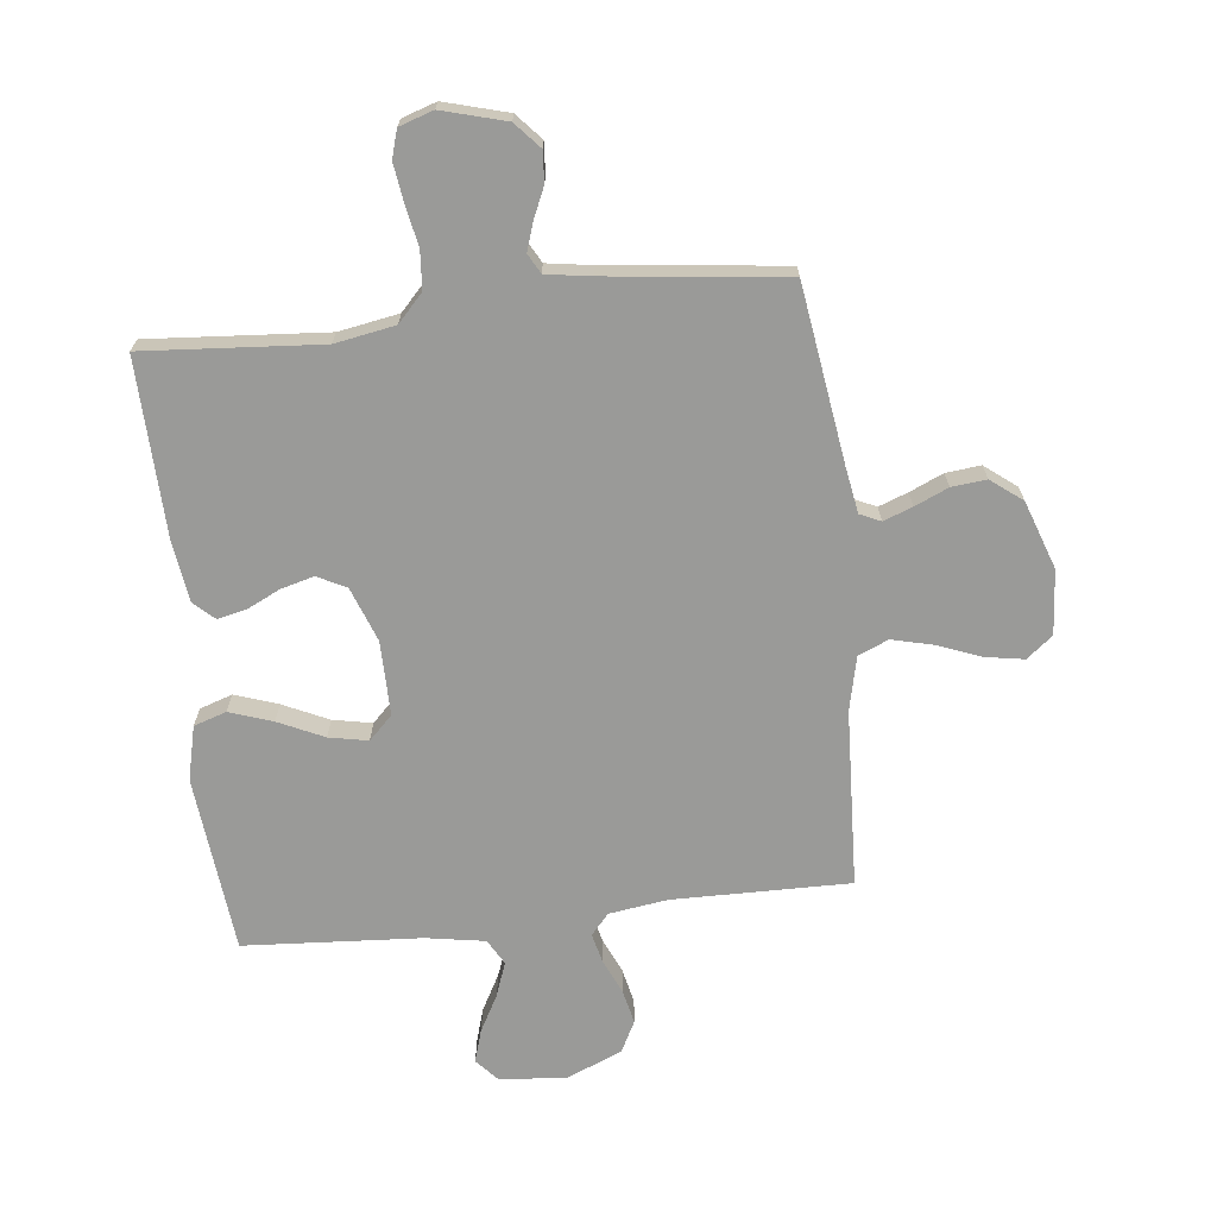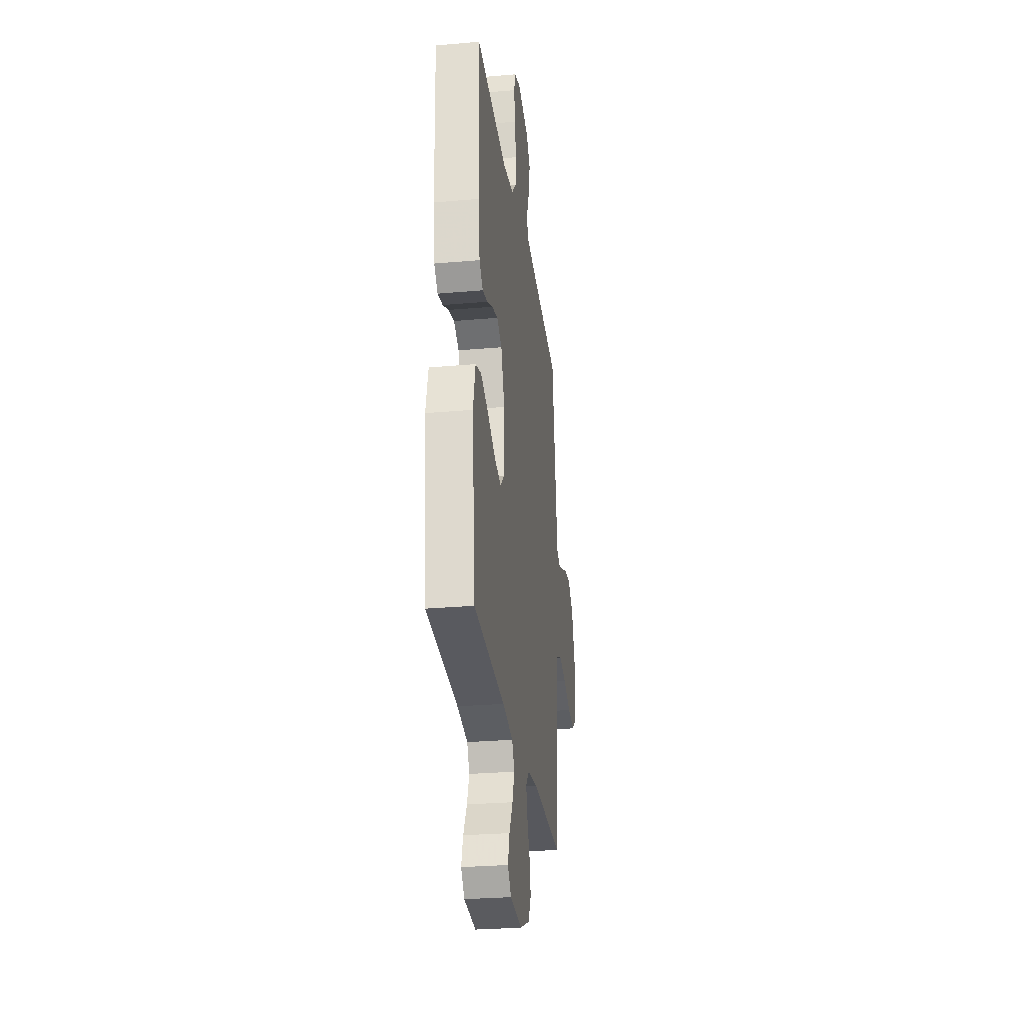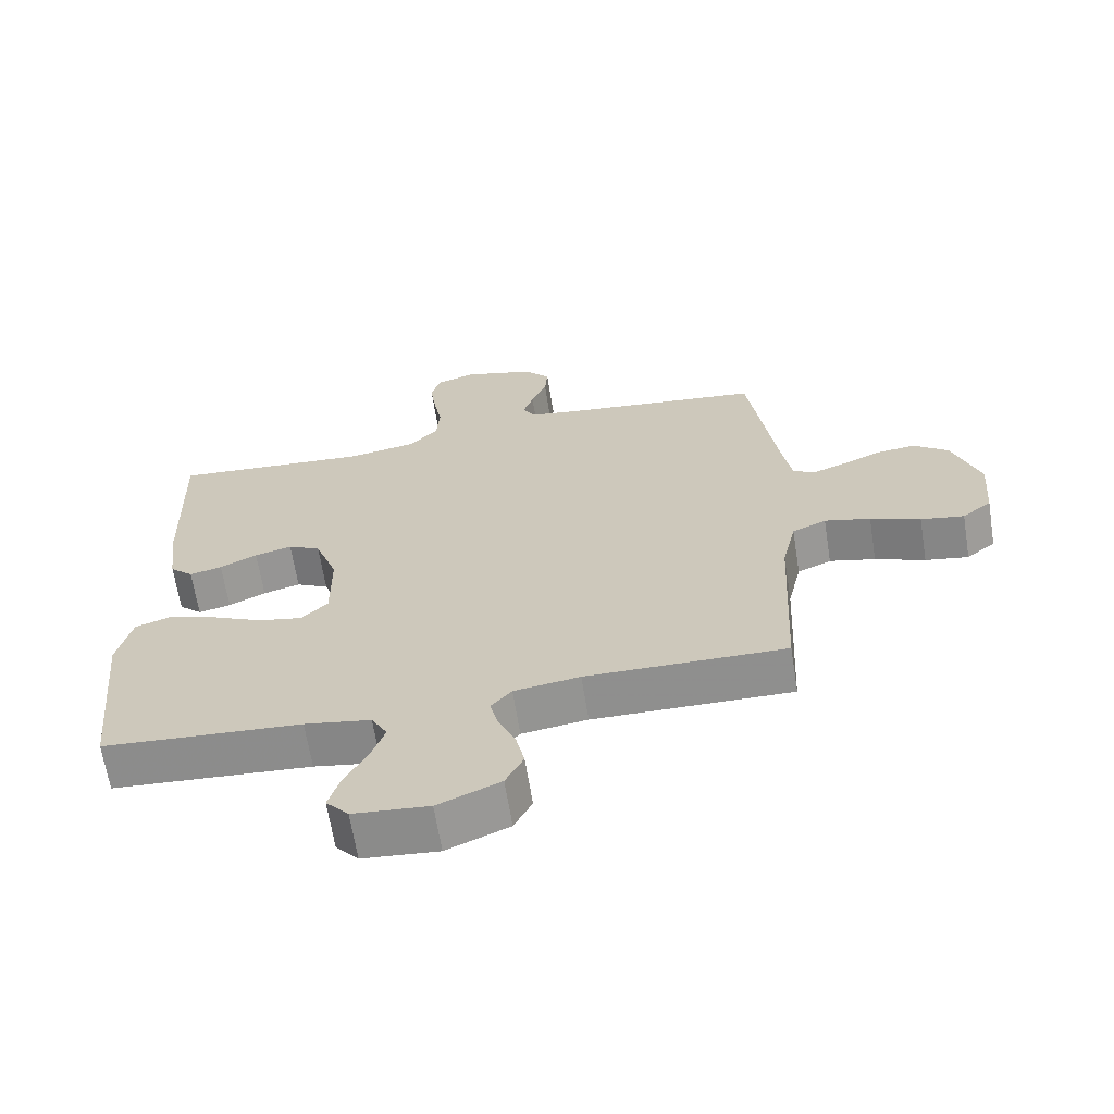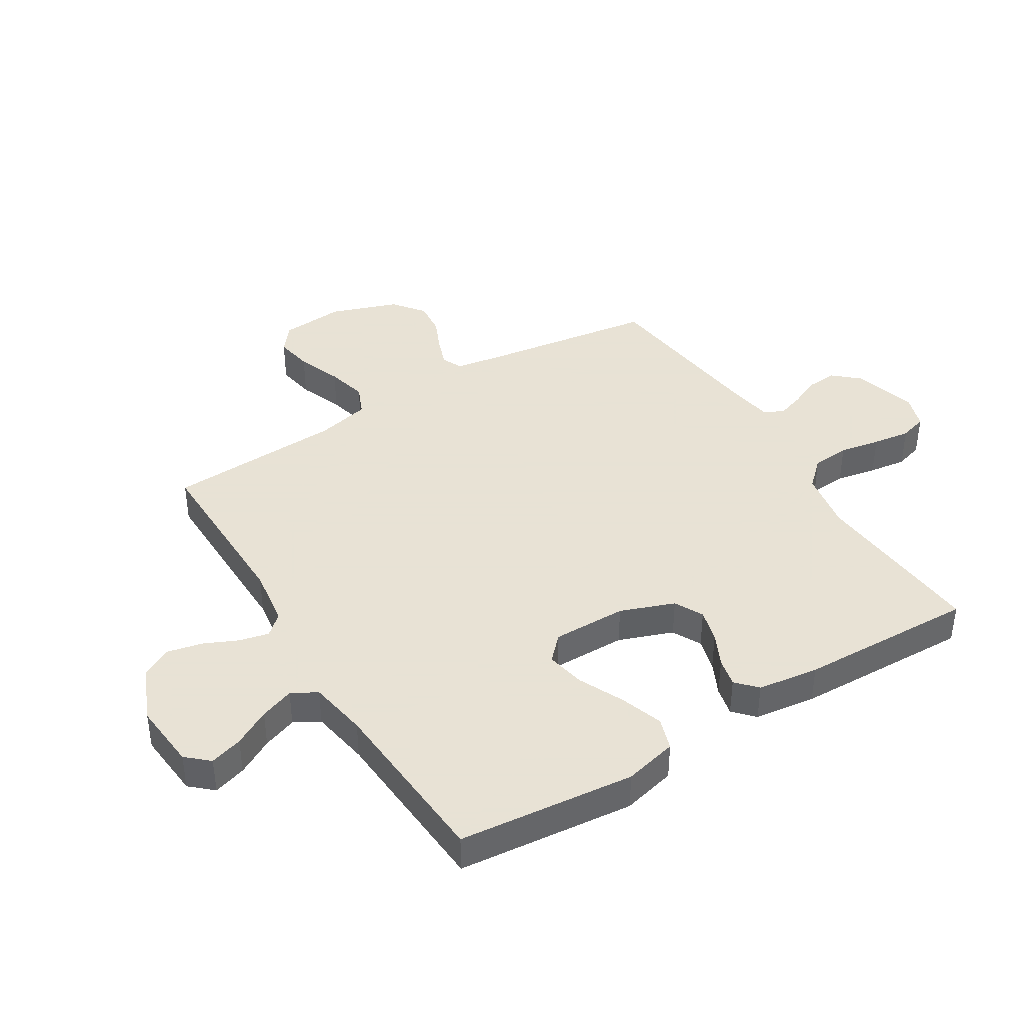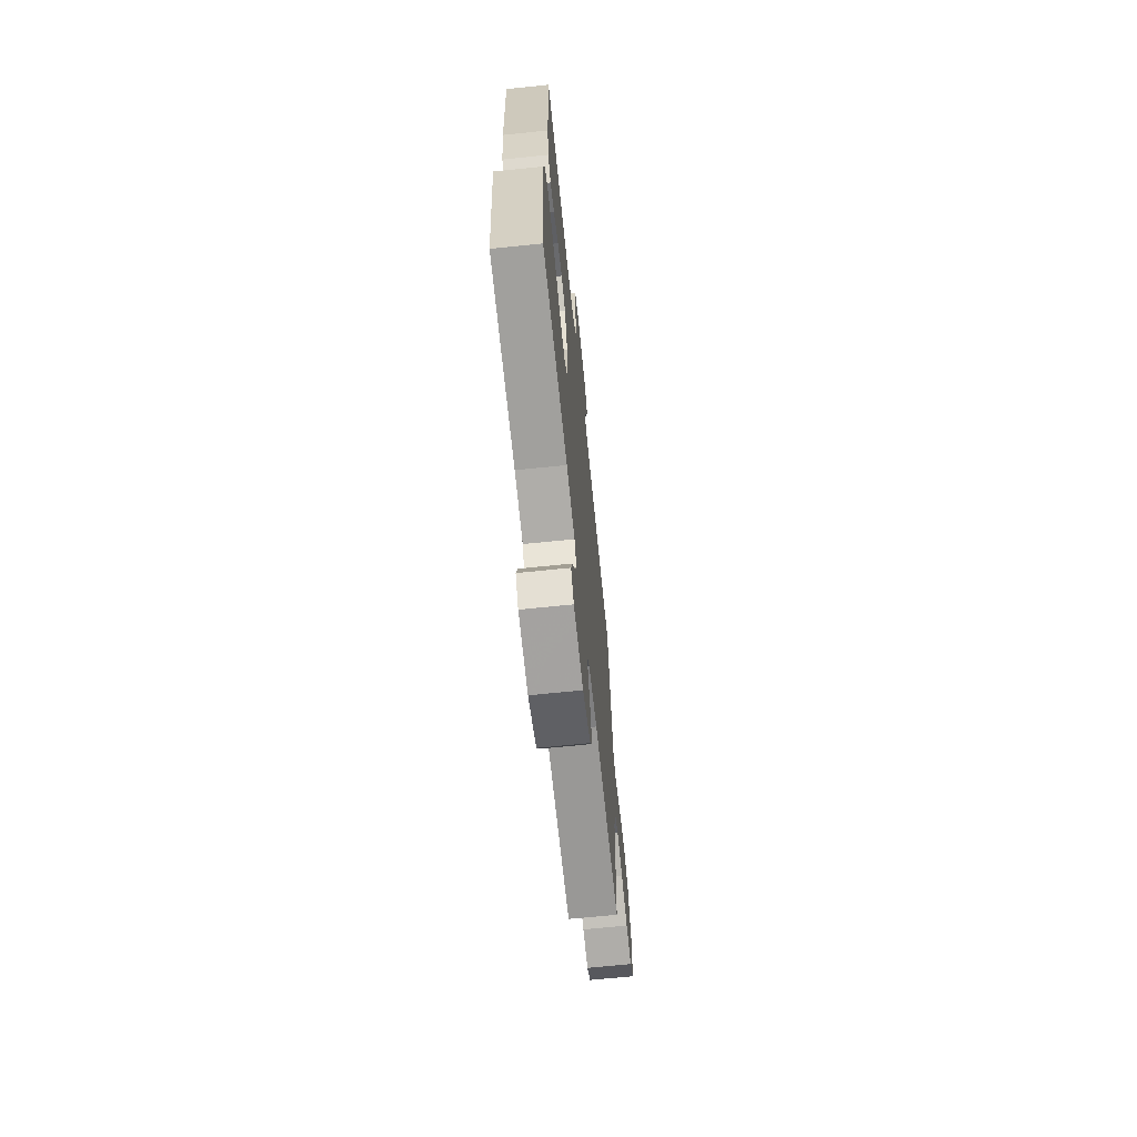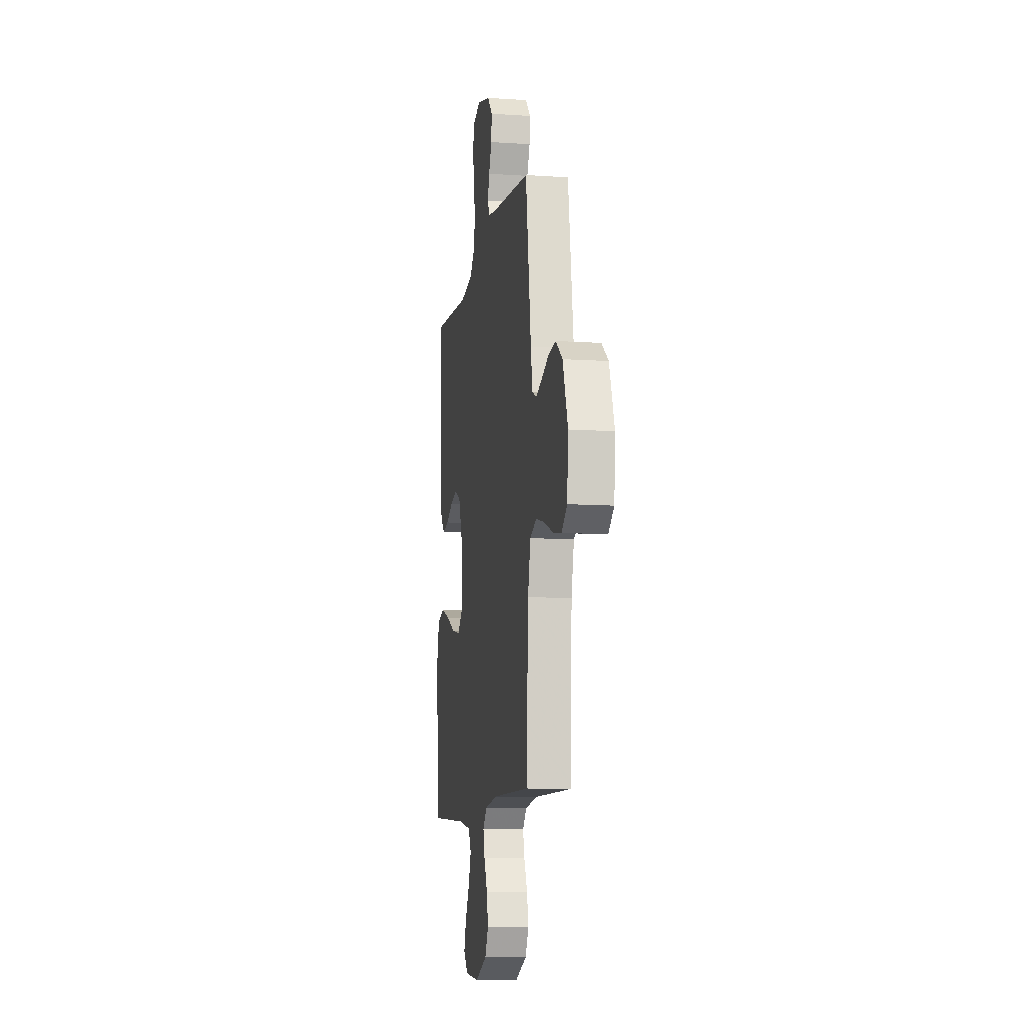
<metadata>
{"format":"obj","ext":"obj","renderer":"f3d","projection":"perspective","resolution":1024,"background":"white","views":[{"elev":-69.2,"azim":6.5,"up":"+Y"},{"elev":-28.1,"azim":-82.4,"up":"+Z"},{"elev":-65.3,"azim":9.1,"up":"+Z"},{"elev":40.6,"azim":-121.6,"up":"+Y"},{"elev":-67.8,"azim":-84.1,"up":"+Z"},{"elev":-10.1,"azim":80.3,"up":"+Z"}]}
</metadata>
<code>
v 0.5 0.07 0.5
v 0.543 0.07 0.2
v 0.556 0.07 0.123
v 0.591 0.07 0.107
v 0.64 0.07 0.125
v 0.697 0.07 0.15
v 0.756 0.07 0.156
v 0.809 0.07 0.115
v 0.849 0.07 0
v 0.84 0.07 -0.109
v 0.796 0.07 -0.144
v 0.731 0.07 -0.133
v 0.656 0.07 -0.104
v 0.587 0.07 -0.087
v 0.536 0.07 -0.109
v 0.515 0.07 -0.2
v 0.5 0.07 -0.5
v 0.2 0.07 -0.496
v 0.101 0.07 -0.51
v 0.07 0.07 -0.545
v 0.082 0.07 -0.595
v 0.108 0.07 -0.653
v 0.121 0.07 -0.712
v 0.094 0.07 -0.764
v 0 0.07 -0.804
v -0.114 0.07 -0.794
v -0.148 0.07 -0.756
v -0.131 0.07 -0.7
v -0.097 0.07 -0.638
v -0.076 0.07 -0.58
v -0.1 0.07 -0.537
v -0.2 0.07 -0.52
v -0.5 0.07 -0.5
v -0.53 0.07 -0.2
v -0.508 0.07 -0.109
v -0.453 0.07 -0.091
v -0.38 0.07 -0.116
v -0.303 0.07 -0.152
v -0.237 0.07 -0.165
v -0.197 0.07 -0.126
v -0.198 0.07 0
v -0.232 0.07 0.092
v -0.281 0.07 0.117
v -0.337 0.07 0.102
v -0.393 0.07 0.075
v -0.442 0.07 0.064
v -0.477 0.07 0.096
v -0.491 0.07 0.2
v -0.5 0.07 0.5
v -0.2 0.07 0.477
v -0.098 0.07 0.495
v -0.055 0.07 0.541
v -0.05 0.07 0.605
v -0.063 0.07 0.674
v -0.072 0.07 0.738
v -0.058 0.07 0.785
v 0 0.07 0.804
v 0.108 0.07 0.774
v 0.147 0.07 0.73
v 0.143 0.07 0.678
v 0.12 0.07 0.626
v 0.105 0.07 0.58
v 0.123 0.07 0.547
v 0.2 0.07 0.535
v 0.5 0 0.5
v 0.543 0 0.2
v 0.556 0 0.123
v 0.591 0 0.107
v 0.64 0 0.125
v 0.697 0 0.15
v 0.756 0 0.156
v 0.809 0 0.115
v 0.849 0 0
v 0.84 0 -0.109
v 0.796 0 -0.144
v 0.731 0 -0.133
v 0.656 0 -0.104
v 0.587 0 -0.087
v 0.536 0 -0.109
v 0.515 0 -0.2
v 0.5 0 -0.5
v 0.2 0 -0.496
v 0.101 0 -0.51
v 0.07 0 -0.545
v 0.082 0 -0.595
v 0.108 0 -0.653
v 0.121 0 -0.712
v 0.094 0 -0.764
v 0 0 -0.804
v -0.114 0 -0.794
v -0.148 0 -0.756
v -0.131 0 -0.7
v -0.097 0 -0.638
v -0.076 0 -0.58
v -0.1 0 -0.537
v -0.2 0 -0.52
v -0.5 0 -0.5
v -0.53 0 -0.2
v -0.508 0 -0.109
v -0.453 0 -0.091
v -0.38 0 -0.116
v -0.303 0 -0.152
v -0.237 0 -0.165
v -0.197 0 -0.126
v -0.198 0 0
v -0.232 0 0.092
v -0.281 0 0.117
v -0.337 0 0.102
v -0.393 0 0.075
v -0.442 0 0.064
v -0.477 0 0.096
v -0.491 0 0.2
v -0.5 0 0.5
v -0.2 0 0.477
v -0.098 0 0.495
v -0.055 0 0.541
v -0.05 0 0.605
v -0.063 0 0.674
v -0.072 0 0.738
v -0.058 0 0.785
v 0 0 0.804
v 0.108 0 0.774
v 0.147 0 0.73
v 0.143 0 0.678
v 0.12 0 0.626
v 0.105 0 0.58
v 0.123 0 0.547
v 0.2 0 0.535
f 58 59 60 61
f 58 61 62
f 57 58 62
f 56 57 62
f 53 54 55 56
f 53 56 62 63
f 47 48 49 50
f 47 50 51
f 44 45 46 47
f 43 44 47 51
f 42 43 51 52
f 35 36 37 38
f 33 34 35 38
f 32 33 38 39
f 31 32 39 40
f 26 27 28 29
f 26 29 30
f 25 26 30
f 24 25 30
f 21 22 23 24
f 20 21 24 30
f 19 20 30 31
f 16 17 18
f 15 16 18 19
f 10 11 12 13
f 10 13 14
f 9 10 14
f 8 9 14
f 5 6 7 8
f 4 5 8 14
f 3 4 14 15
f 64 1 2
f 63 64 2 3
f 52 53 63 3
f 41 42 52 3
f 19 31 40 41
f 3 15 19 41
f 125 124 123 122
f 126 125 122
f 126 122 121
f 126 121 120
f 120 119 118 117
f 127 126 120 117
f 114 113 112 111
f 115 114 111
f 111 110 109 108
f 115 111 108 107
f 116 115 107 106
f 102 101 100 99
f 102 99 98 97
f 103 102 97 96
f 104 103 96 95
f 93 92 91 90
f 94 93 90
f 94 90 89
f 94 89 88
f 88 87 86 85
f 94 88 85 84
f 95 94 84 83
f 82 81 80
f 83 82 80 79
f 77 76 75 74
f 78 77 74
f 78 74 73
f 78 73 72
f 72 71 70 69
f 78 72 69 68
f 79 78 68 67
f 66 65 128
f 67 66 128 127
f 67 127 117 116
f 67 116 106 105
f 105 104 95 83
f 105 83 79 67
f 1 65 66 2
f 2 66 67 3
f 3 67 68 4
f 4 68 69 5
f 5 69 70 6
f 6 70 71 7
f 7 71 72 8
f 8 72 73 9
f 9 73 74 10
f 10 74 75 11
f 11 75 76 12
f 12 76 77 13
f 13 77 78 14
f 14 78 79 15
f 15 79 80 16
f 16 80 81 17
f 17 81 82 18
f 18 82 83 19
f 19 83 84 20
f 20 84 85 21
f 21 85 86 22
f 22 86 87 23
f 23 87 88 24
f 24 88 89 25
f 25 89 90 26
f 26 90 91 27
f 27 91 92 28
f 28 92 93 29
f 29 93 94 30
f 30 94 95 31
f 31 95 96 32
f 32 96 97 33
f 33 97 98 34
f 34 98 99 35
f 35 99 100 36
f 36 100 101 37
f 37 101 102 38
f 38 102 103 39
f 39 103 104 40
f 40 104 105 41
f 41 105 106 42
f 42 106 107 43
f 43 107 108 44
f 44 108 109 45
f 45 109 110 46
f 46 110 111 47
f 47 111 112 48
f 48 112 113 49
f 49 113 114 50
f 50 114 115 51
f 51 115 116 52
f 52 116 117 53
f 53 117 118 54
f 54 118 119 55
f 55 119 120 56
f 56 120 121 57
f 57 121 122 58
f 58 122 123 59
f 59 123 124 60
f 60 124 125 61
f 61 125 126 62
f 62 126 127 63
f 63 127 128 64
f 64 128 65 1

</code>
